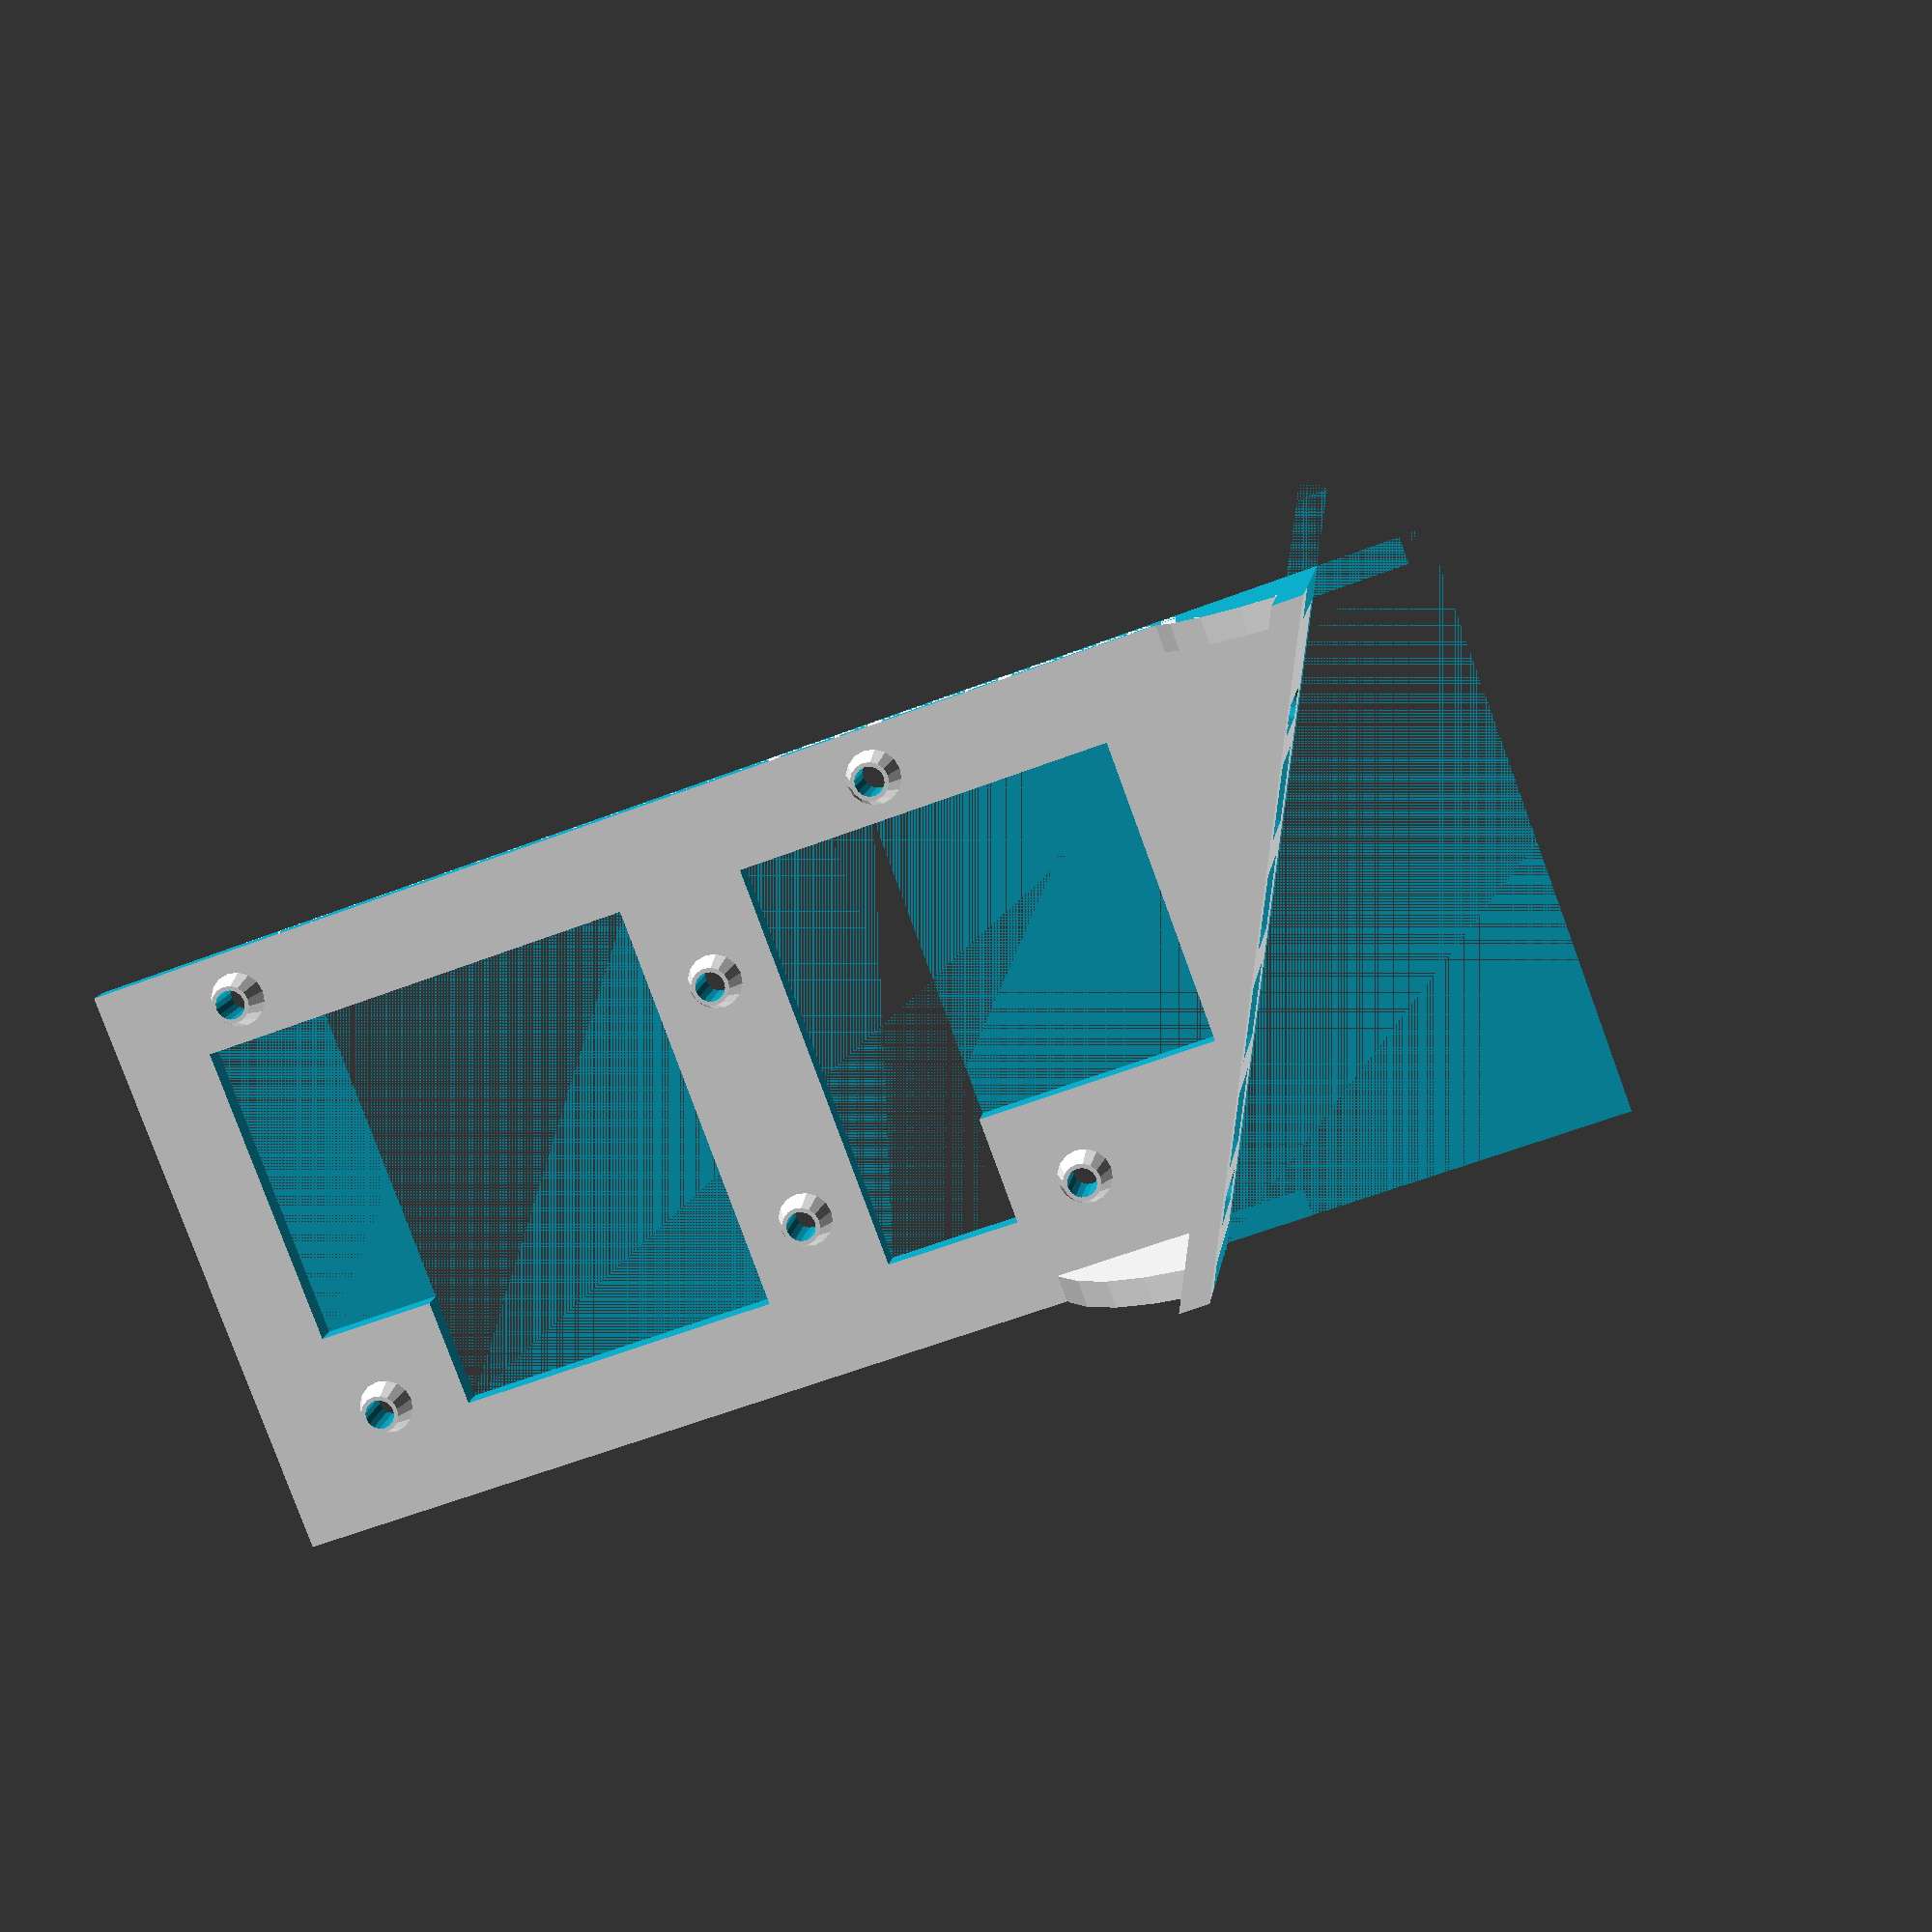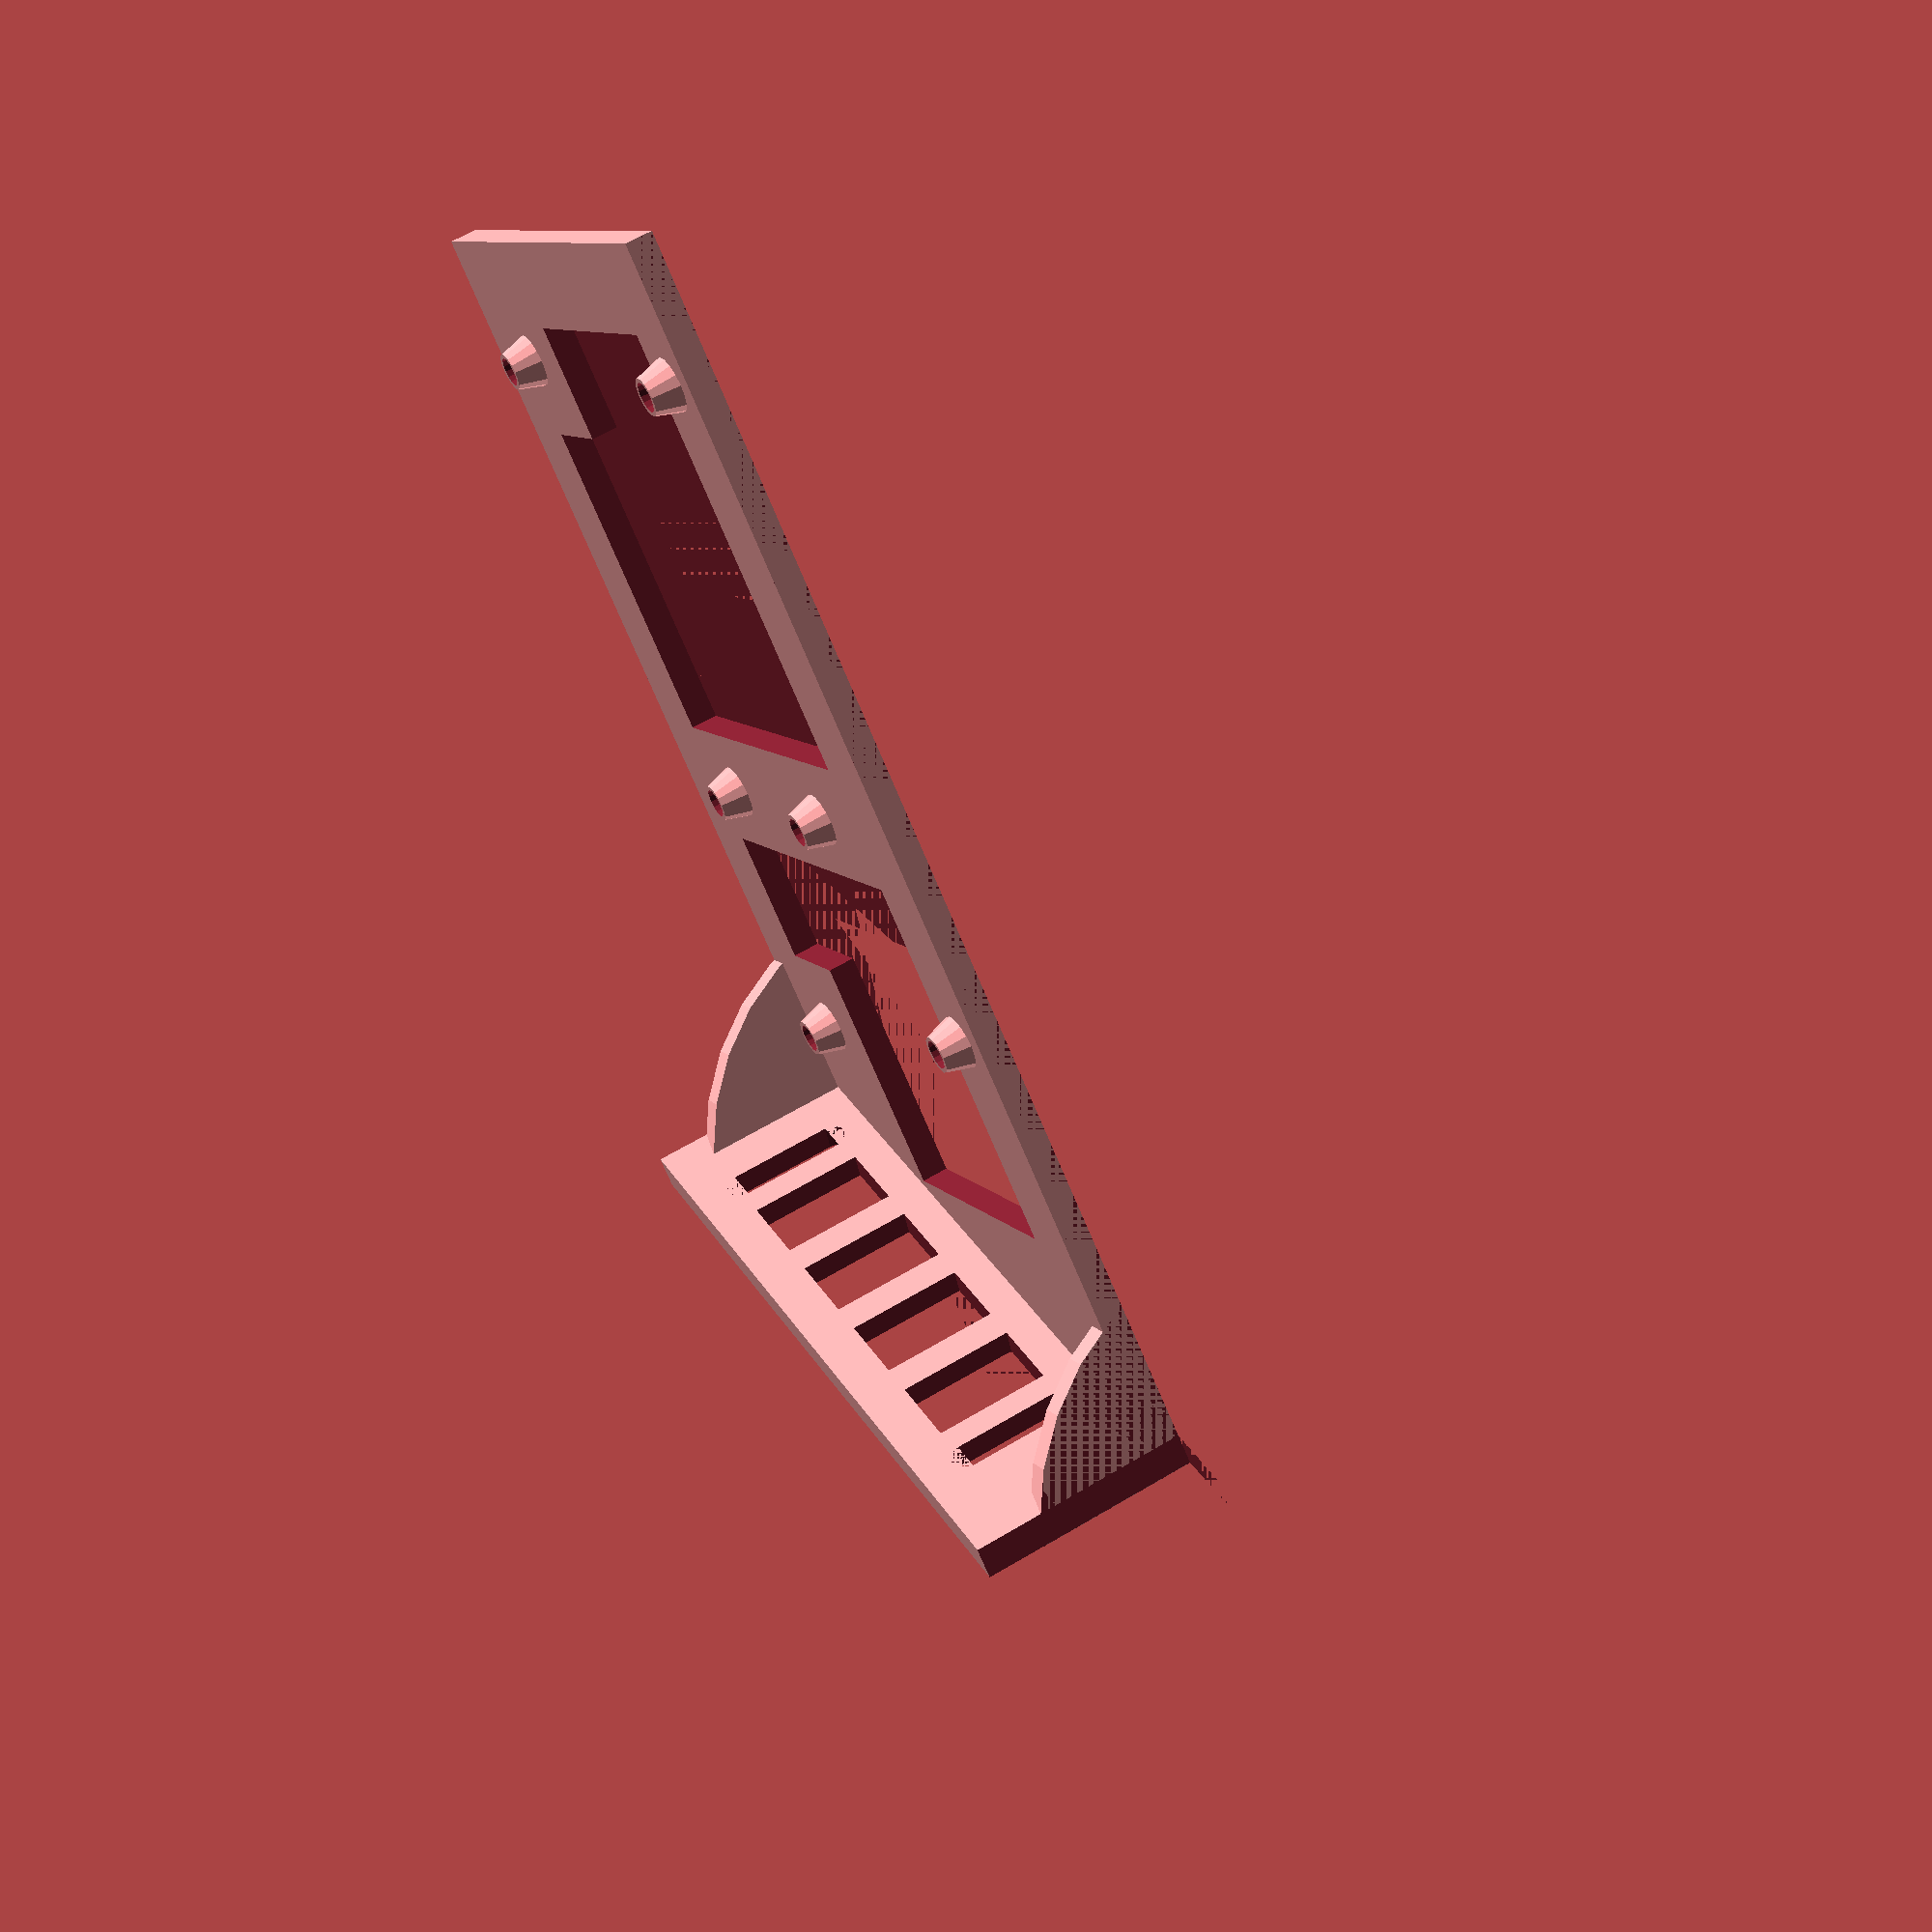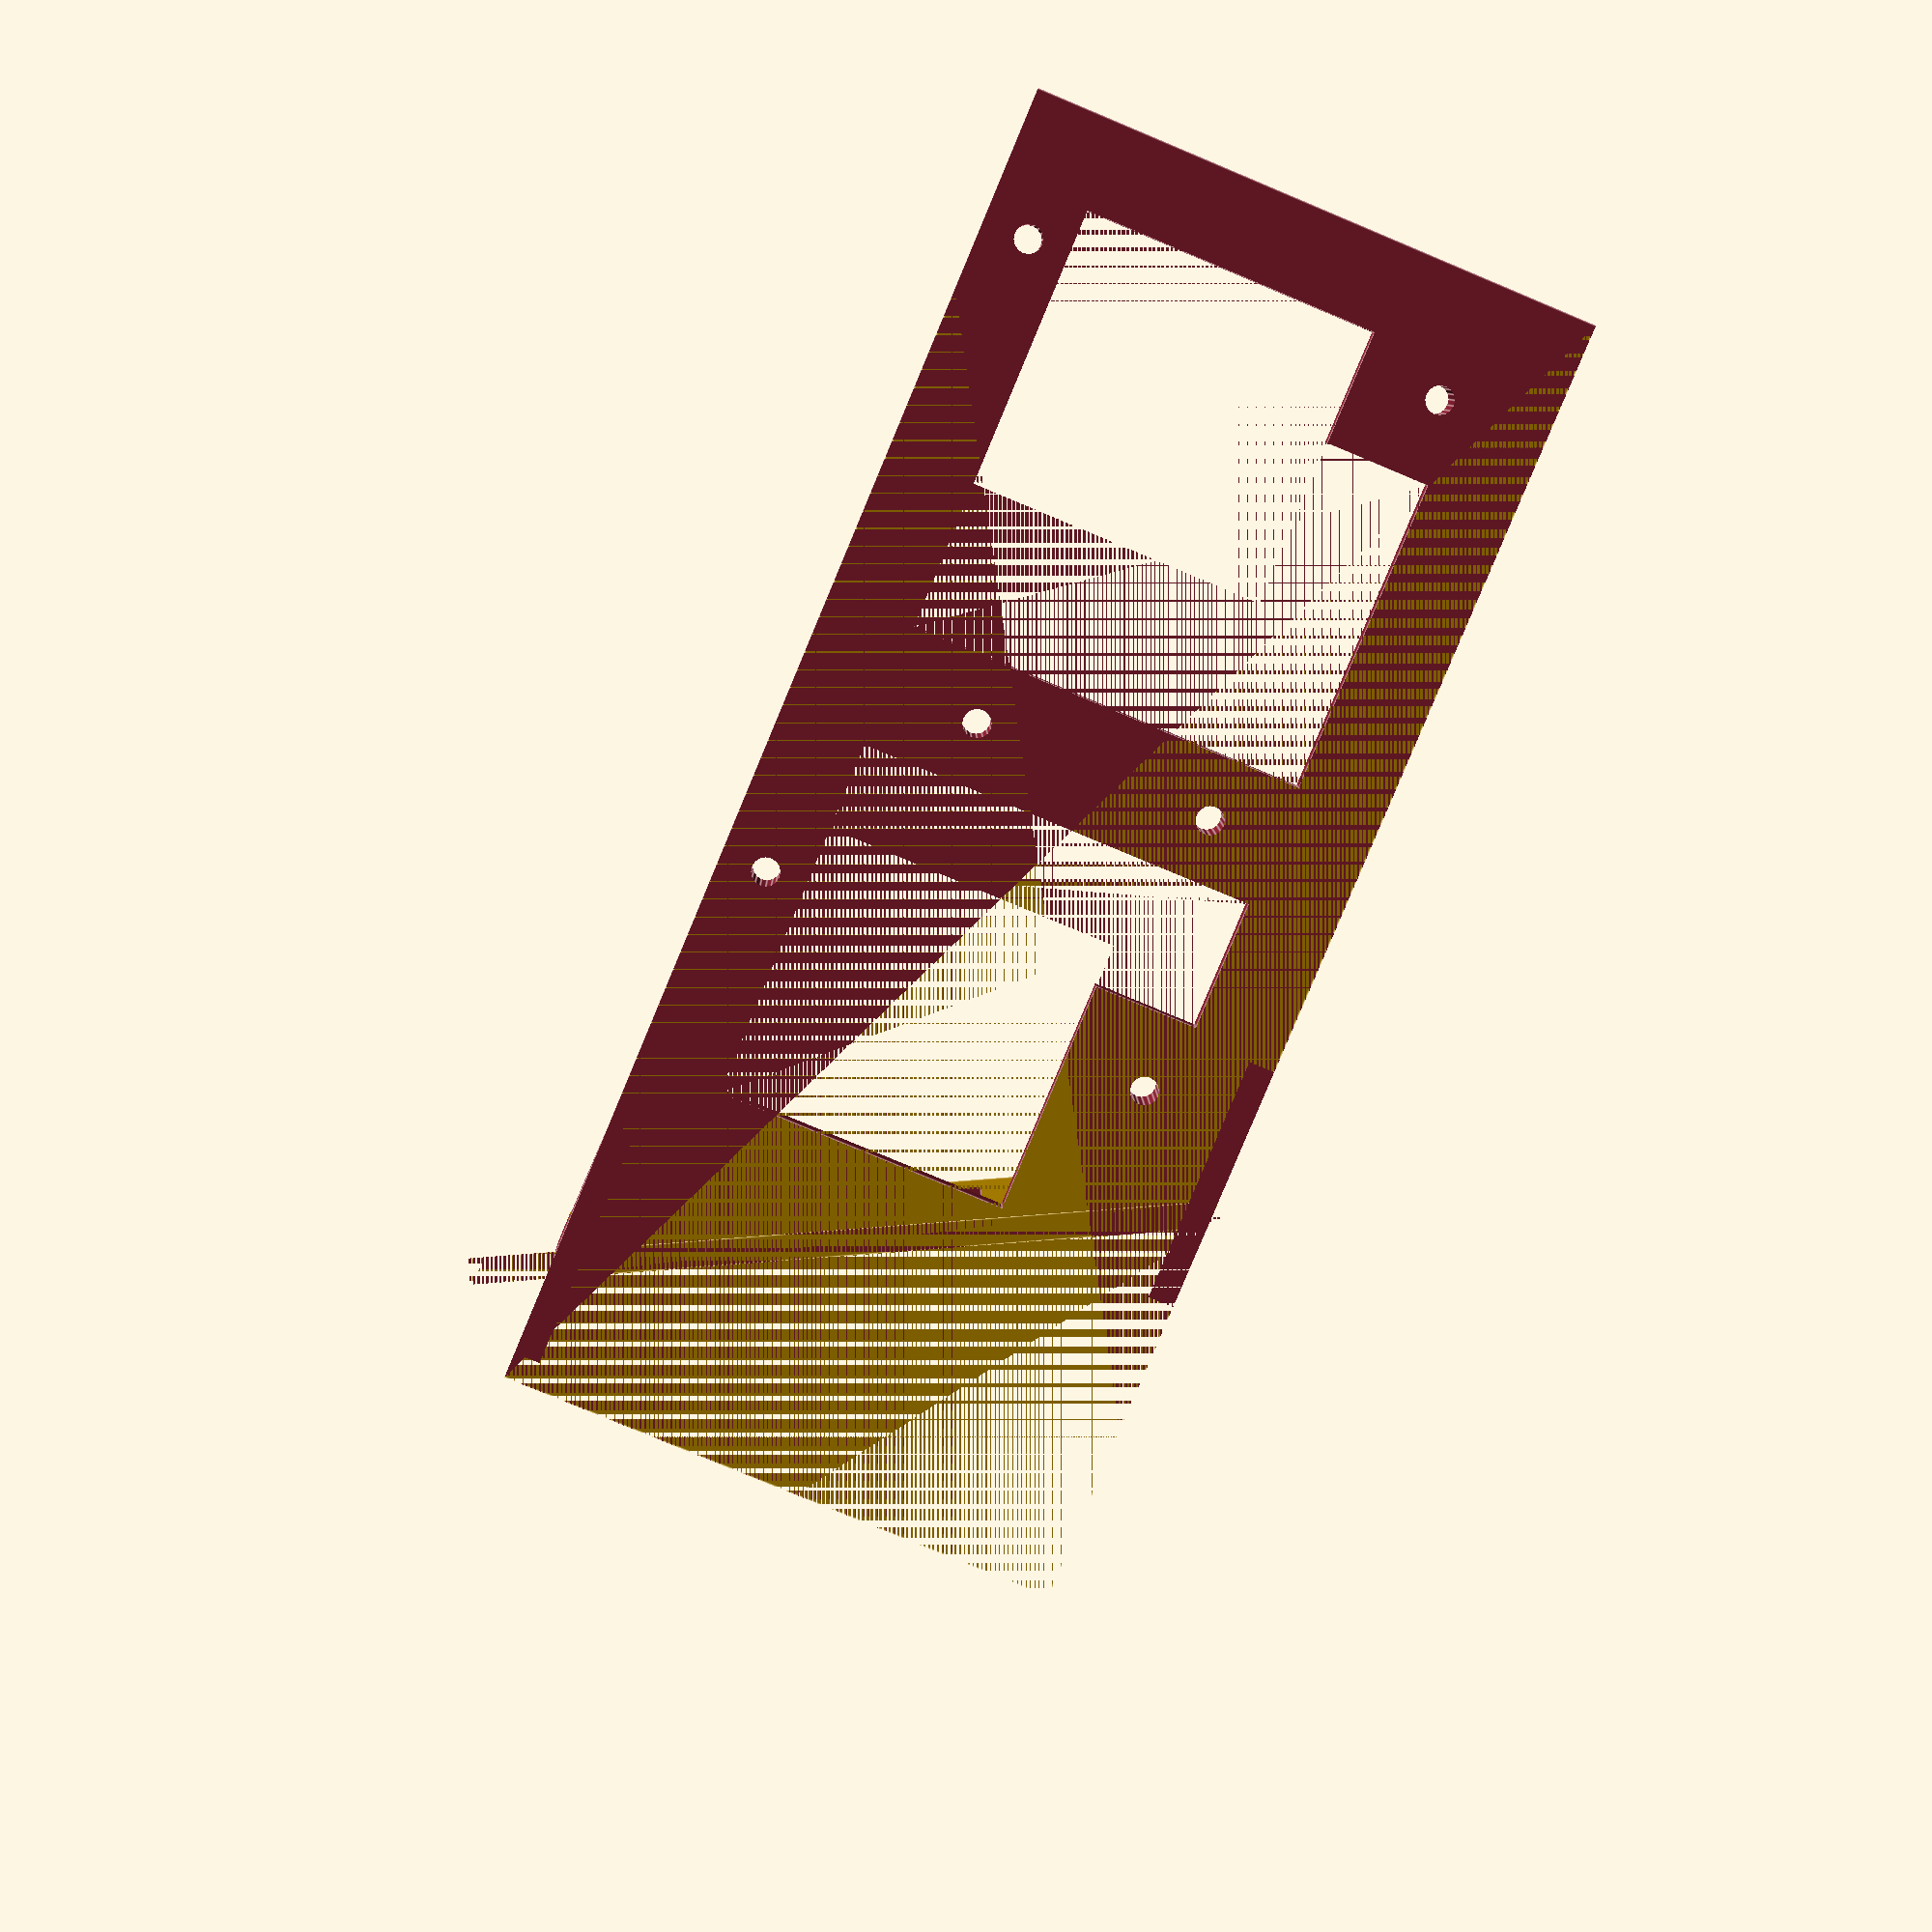
<openscad>
// Kossel Mini mount for RAMPS 1.4 at bottom location
// Licence: CC BY-SA 3.0, http://creativecommons.org/licenses/by-sa/3.0/
// Author: Dominik Scholz <schlotzz@schlotzz.com> and contributors
// visit: http://www.schlotzz.com


// Increase this if your slicer or printer make holes too tight.
extra_radius = 0.2;


// Major diameter of metric 3mm thread.
m3_major = 2.85;
m3_radius = m3_major / 2 + extra_radius;
m3_wide_radius = m3_major / 2 + extra_radius + 0.2;




module ramps_mount()
{

	// define base plate
	base_plate = [102, 54, 3];
	base_plate_delta = [20, 20, 0];
	base_plate_offset = [10, 0, 0];

	// define mounting hole offsets
	base_hole_offsets = [
		[14, 2.5, 0],
		[96.7, 2.5, 0],
		[66.1, 7.6, 0],
		[66.1, 35.5, 0],
		[15.3, 50.7, 0],
		[90.2, 50.7, 0]
	];

	// define mounting plate
	mounting_plate = [3, base_plate[1] + base_plate_delta[1], 25];
	mounting_plate_offset = [base_plate[0] + base_plate_delta[0] - mounting_plate[0], 0, 0];

	// define mounting hole offsets
	mounting_hole_offsets = [
		[1.5, 0, 7.5],
		[1.5, base_plate[1] - 2, 7.5],
		[1.5, 0, 19.5],
		[1.5, base_plate[1] - 2, 19.5],
	];

	// define joint enforcement
	joint_enforcement_radius = 30;
	joint_enforcement_thickness = 3;
	joint_enforcement_offsets = [
		[base_plate[0] + base_plate_delta[0] - 4, -base_plate_delta[0] / 2, -8],
		[base_plate[0] + base_plate_delta[0] + 29, base_plate[1] - 8 + base_plate_delta[0] / 2 - joint_enforcement_thickness, -10],
	];

	// define domes
	dome_height = 3;
	dome_base_width = 6;
	dome_top_width = 4.2;

	// stepper cutout
	stepper_cutout_depth = 15;
	stepper_cutout_offset = [
		base_plate[0] + base_plate_delta[0] - joint_enforcement_radius - tan(30) * stepper_cutout_depth,
		base_plate[1] + base_plate_delta[1] / 2 - stepper_cutout_depth,
		0
	];

	difference()
	{
		
		union()
		{
			// base plate
			translate(base_plate_offset - base_plate_delta / 2)
				cube(base_plate + base_plate_delta+[32,-8,0], center = false);

			// mounting plate
			translate(base_plate_offset - base_plate_delta / 2 + mounting_plate_offset+[-14.1,0,0])
            rotate([0, 0, -27]) {
                difference() {
                  cube(mounting_plate+[0,10,0]);
                  union() {
                    for (a = mounting_hole_offsets)
			          translate(a+[0,10,0])
				        rotate([0, 90, 0])
					      cylinder(r = m3_radius, h = 3, center = true, $fn = 16);
                    };
                    translate([1.5 - m3_radius, 0 - m3_radius, 7.5]+[0,10,0]) cube([5, m3_radius*2, 12]);
                    translate([1.5 - m3_radius, (base_plate[1] - 2) - m3_radius, 7.5]+[0,10,0]) cube([5, m3_radius*2, 12]);
                };
            };

			// domes
			for (a = base_hole_offsets)
				translate(a + [0, 0, base_plate[2]])
					cylinder(r1 = dome_base_width / 2, r2 = dome_top_width / 2, h = dome_height, $fn = 16);
			
			// joint enforcement
			for (a = joint_enforcement_offsets)
				translate(a)
					rotate([90, 0, 180])
						intersection()
						{
							cube([joint_enforcement_radius, joint_enforcement_radius, joint_enforcement_thickness]);
							cylinder(r = joint_enforcement_radius, h = joint_enforcement_thickness, $fn = 32);
						}
		}

		// base holes
		for (a = base_hole_offsets)
			translate(a)
				cylinder(r = m3_radius, h = 50, center = true, $fn = 16);

		// mounting holes
		//for (a = mounting_hole_offsets)
		//	translate(a + mounting_plate_offset)
		//		rotate([0, 90, 0])
		//			cylinder(r = m3_radius, h = 3, center = true, $fn = 16);
        
		// cutout for stepper motor
		//translate(stepper_cutout_offset - [0, 0, 1])
		//	rotate([0, 0, 60])
		//		cube([stepper_cutout_depth * 2, stepper_cutout_depth * 2, base_plate[2] + 2]);
        
		translate([108.3, -10, 0])
			rotate([0, 0, -27])
				cube([50, 90, base_plate[2] + 50]);
        
		translate([100, 9, 7])
			rotate([0, 0, -27])
				cube([35, 8, 13]);
                
		translate([100, 22, 7])
			rotate([0, 0, -27])
				cube([35, 8, 13]);
                
		translate([100, 35, 7])
			rotate([0, 0, -27])
				cube([35, 8, 13]);
                
		translate([100, 48, 7])
			rotate([0, 0, -27])
				cube([35, 8, 13]);
        
        translate([0, -50, -50])
		  cube([200, 120, 50]);
        
        translate([0, -20, 0])
		  cube([200, 10, 50]);
          
        translate([0, 56, 0])
		  cube([200, 10, 50]);
        
        translate([10, 12, 0])
          cube([32, 34, 50]);
        
        translate([23, 0, 0])
          cube([36, 46, 50]);
          
        translate([73, 0, 0])
          cube([15, 46, 50]);
          
        translate([83, 12, 0])
          cube([32, 34, 50]);
	}
	

}

ramps_mount();

</openscad>
<views>
elev=168.6 azim=159.7 roll=172.8 proj=p view=solid
elev=119.6 azim=222.8 roll=121.6 proj=p view=solid
elev=172.4 azim=247.3 roll=0.9 proj=p view=edges
</views>
